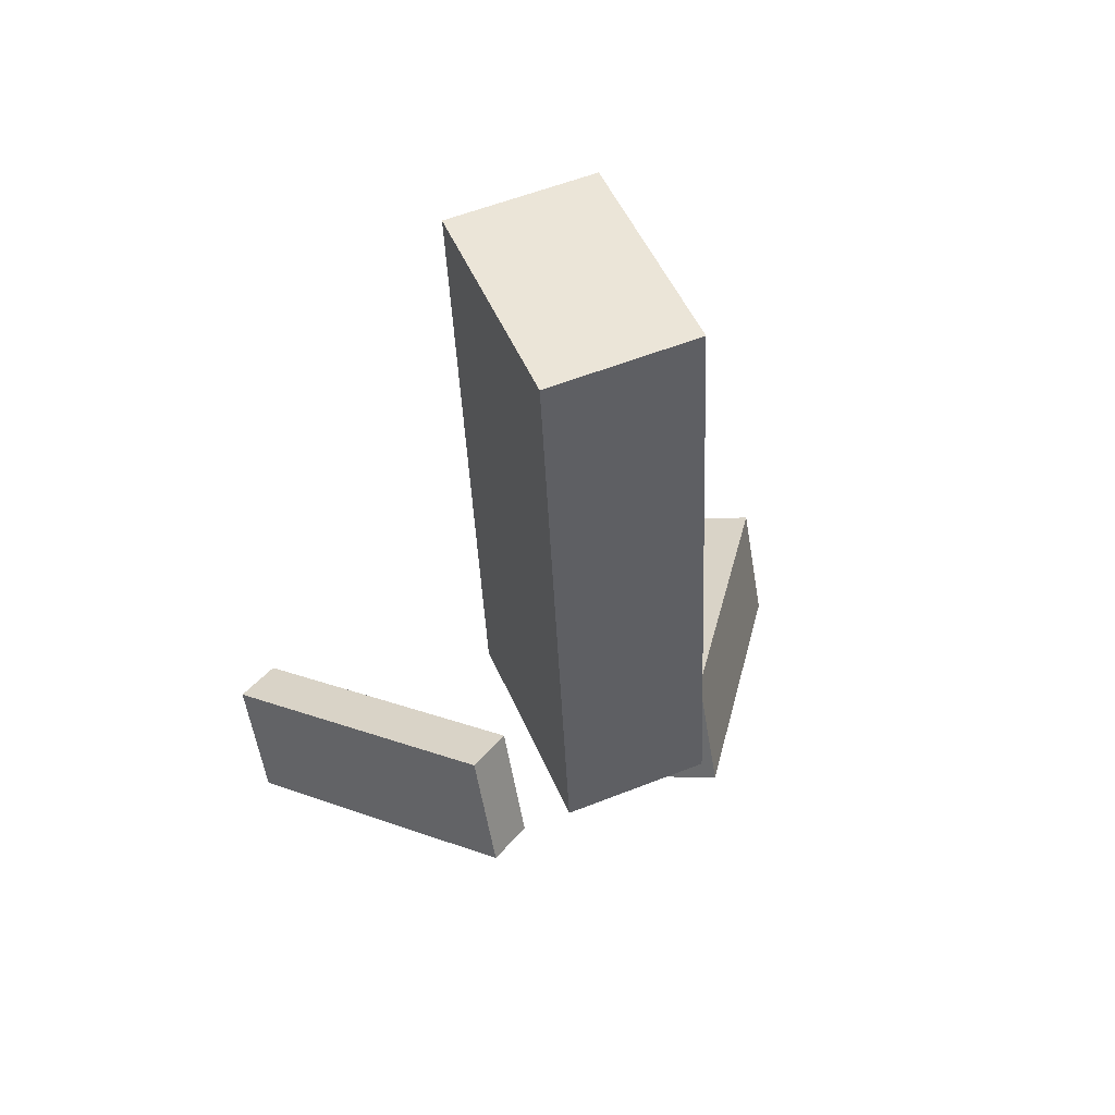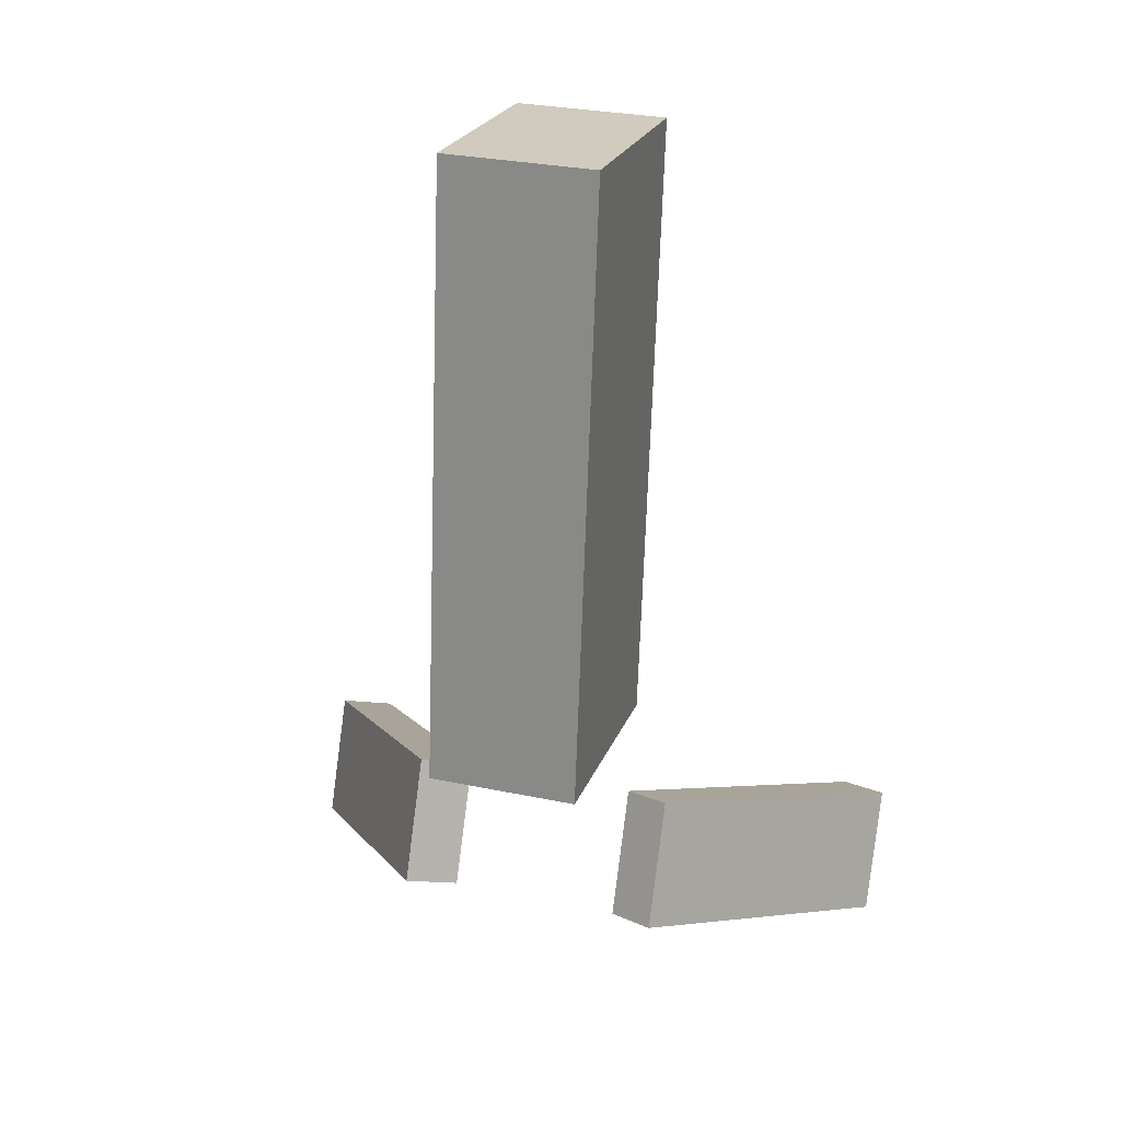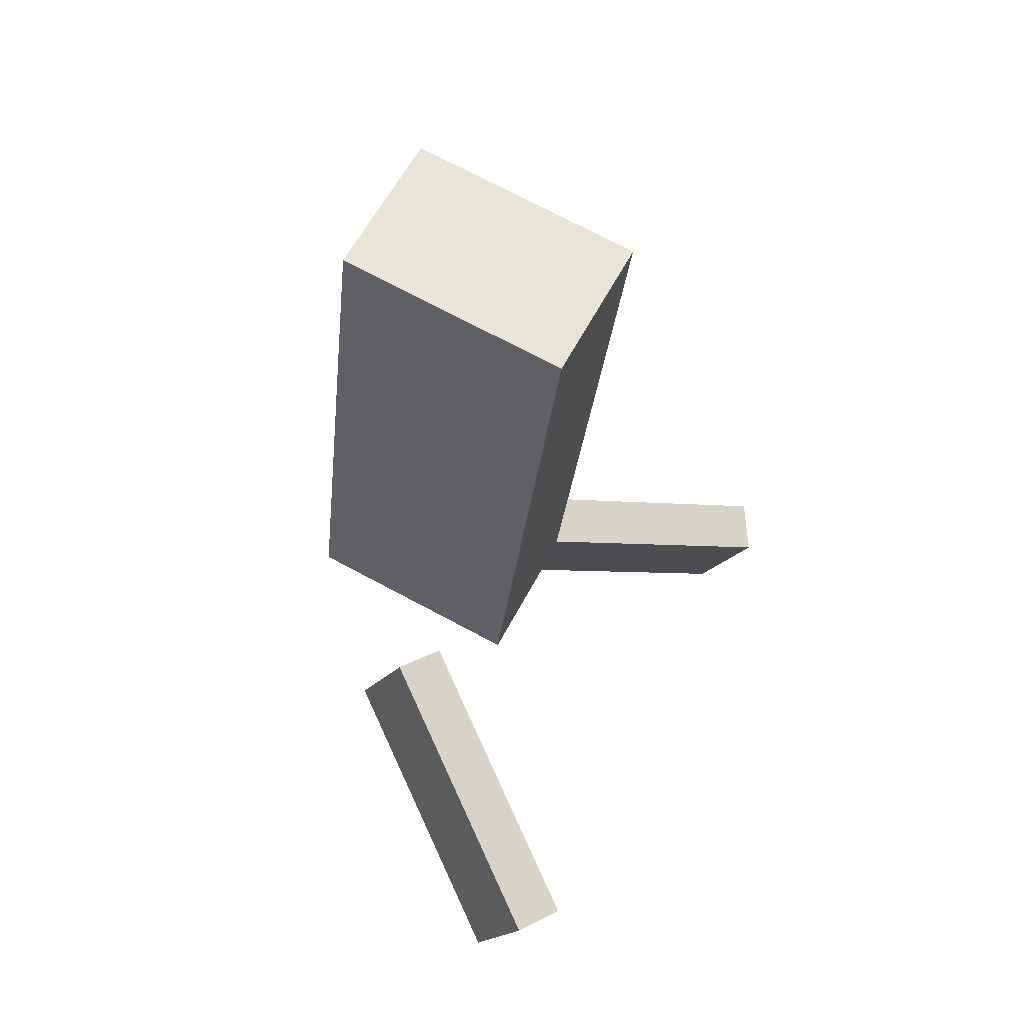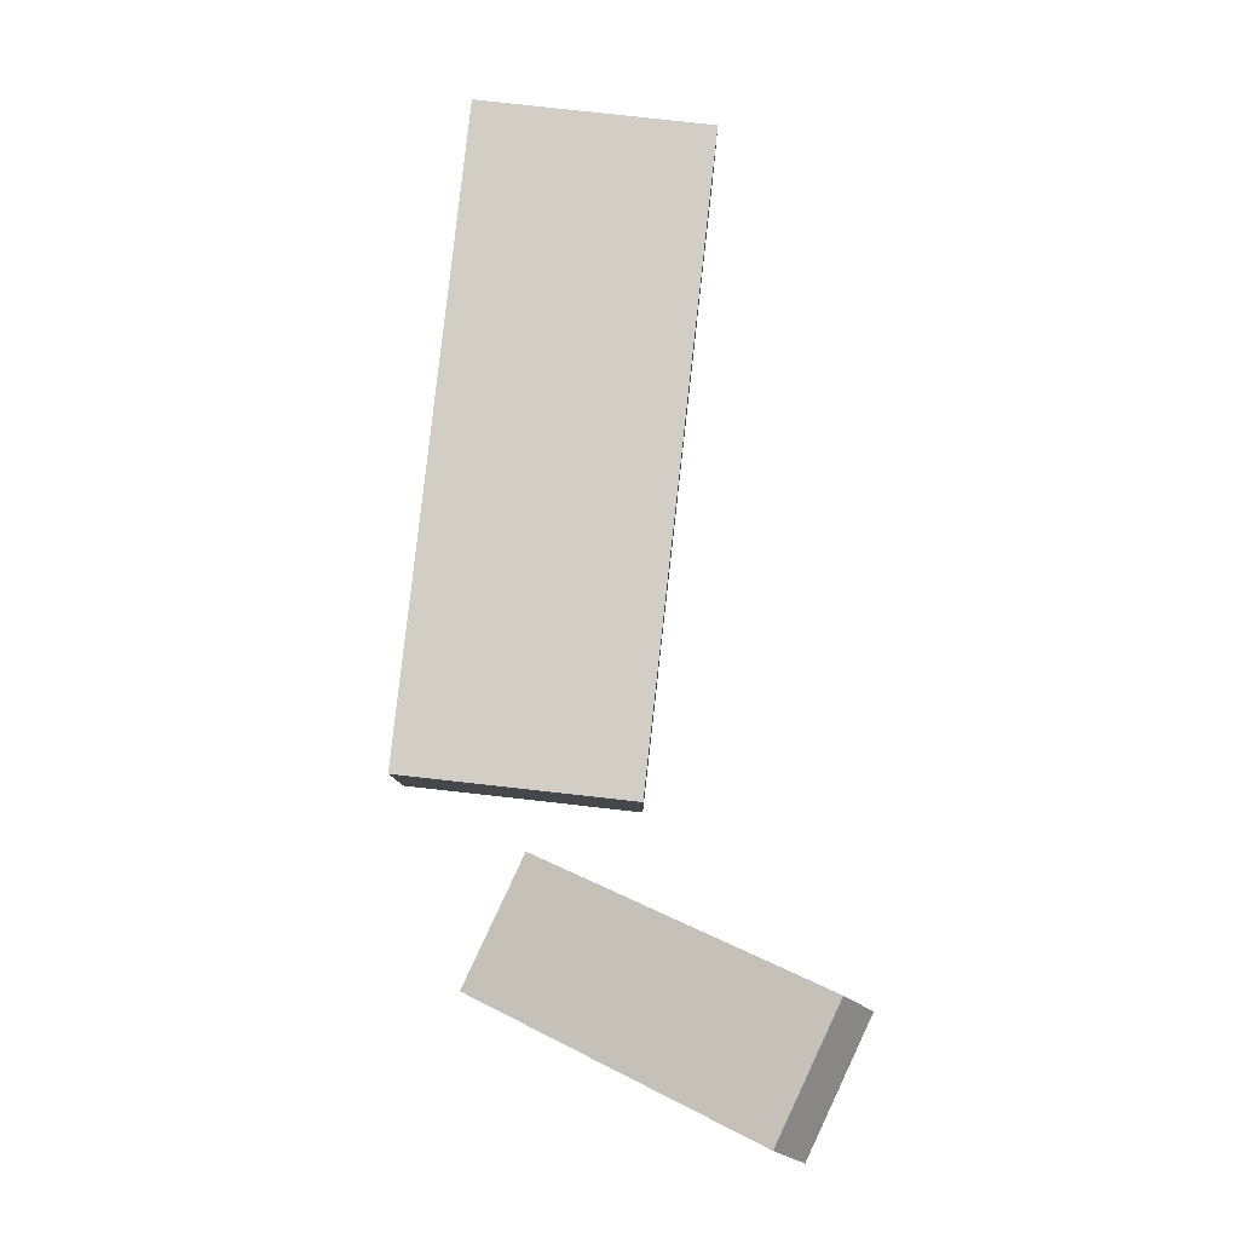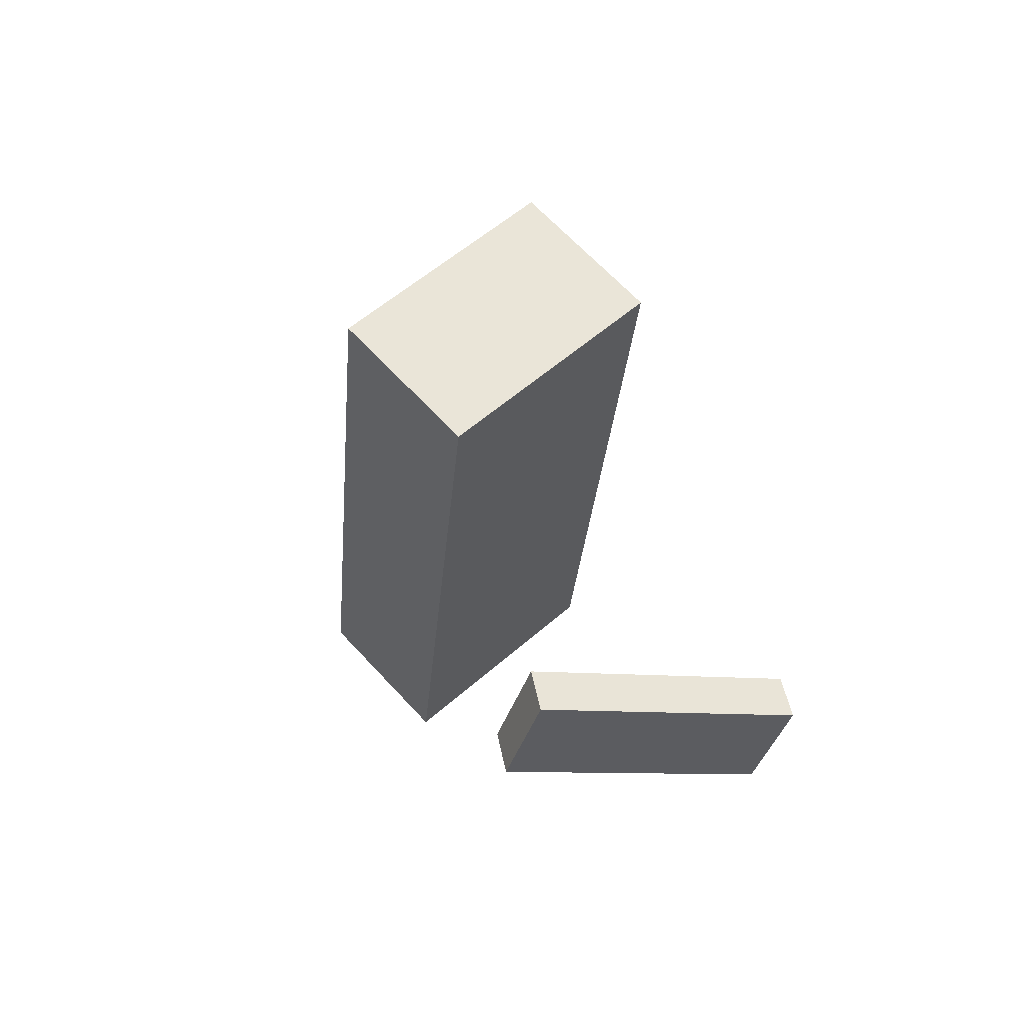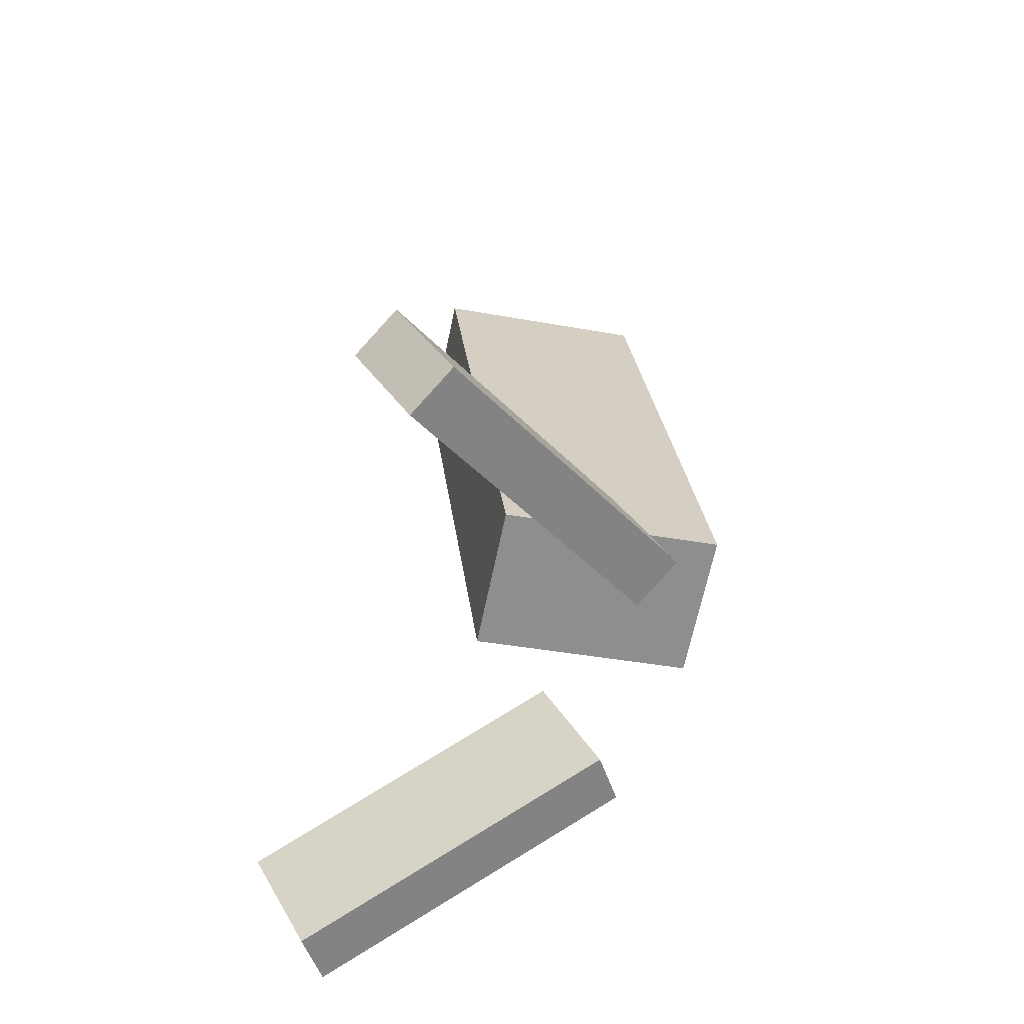
<metadata>
{"format":"obj","ext":"obj","renderer":"f3d","projection":"perspective","resolution":1024,"background":"white","views":[{"elev":56.1,"azim":157.4,"up":"+Z"},{"elev":29.4,"azim":-162.8,"up":"+Z"},{"elev":59.7,"azim":-62.6,"up":"+Z"},{"elev":-7.8,"azim":-89.6,"up":"+Z"},{"elev":64.8,"azim":-132.5,"up":"+Z"},{"elev":-65.9,"azim":78.2,"up":"+Z"}]}
</metadata>
<code>
o Cube
v 0.79 -1.121 0.589
v 0.79 -1.852 7.139
v -0.79 -1.852 7.139
v -0.79 -1.121 0.589
v 0.79 1.265 0.8555
v 0.79 0.5328 7.405
v -0.79 0.5328 7.405
v -0.79 1.265 0.8555
v 2.954 -3.035 -1.298
v 0.9123 -0.3784 -0.04878
v 2.954 -2.446 -2.551
v 0.9123 0.211 -1.302
v 3.438 -2.73 -1.155
v 1.396 -0.07373 0.09449
v 3.438 -2.141 -2.408
v 1.396 0.5156 -1.159
v -3.379 -2.76 -1.169
v -1.415 -0.05576 0.1029
v -3.379 -2.17 -2.422
v -1.415 0.5336 -1.15
v -2.887 -3.053 -1.307
v -0.9227 -0.3488 -0.03488
v -2.887 -2.463 -2.56
v -0.9227 0.2405 -1.288
f 2 3 4
f 8 7 6
f 5 6 2
f 6 7 3
f 7 8 4
f 1 4 8
f 12 11 9
f 16 15 11
f 14 13 15
f 14 10 9
f 11 15 13
f 16 12 10
f 18 20 19
f 24 23 19
f 24 22 21
f 22 18 17
f 17 19 23
f 22 24 20
f 1 2 4
f 5 8 6
f 1 5 2
f 2 6 3
f 3 7 4
f 5 1 8
f 10 12 9
f 12 16 11
f 16 14 15
f 13 14 9
f 9 11 13
f 14 16 10
f 17 18 19
f 20 24 19
f 23 24 21
f 21 22 17
f 21 17 23
f 18 22 20

</code>
